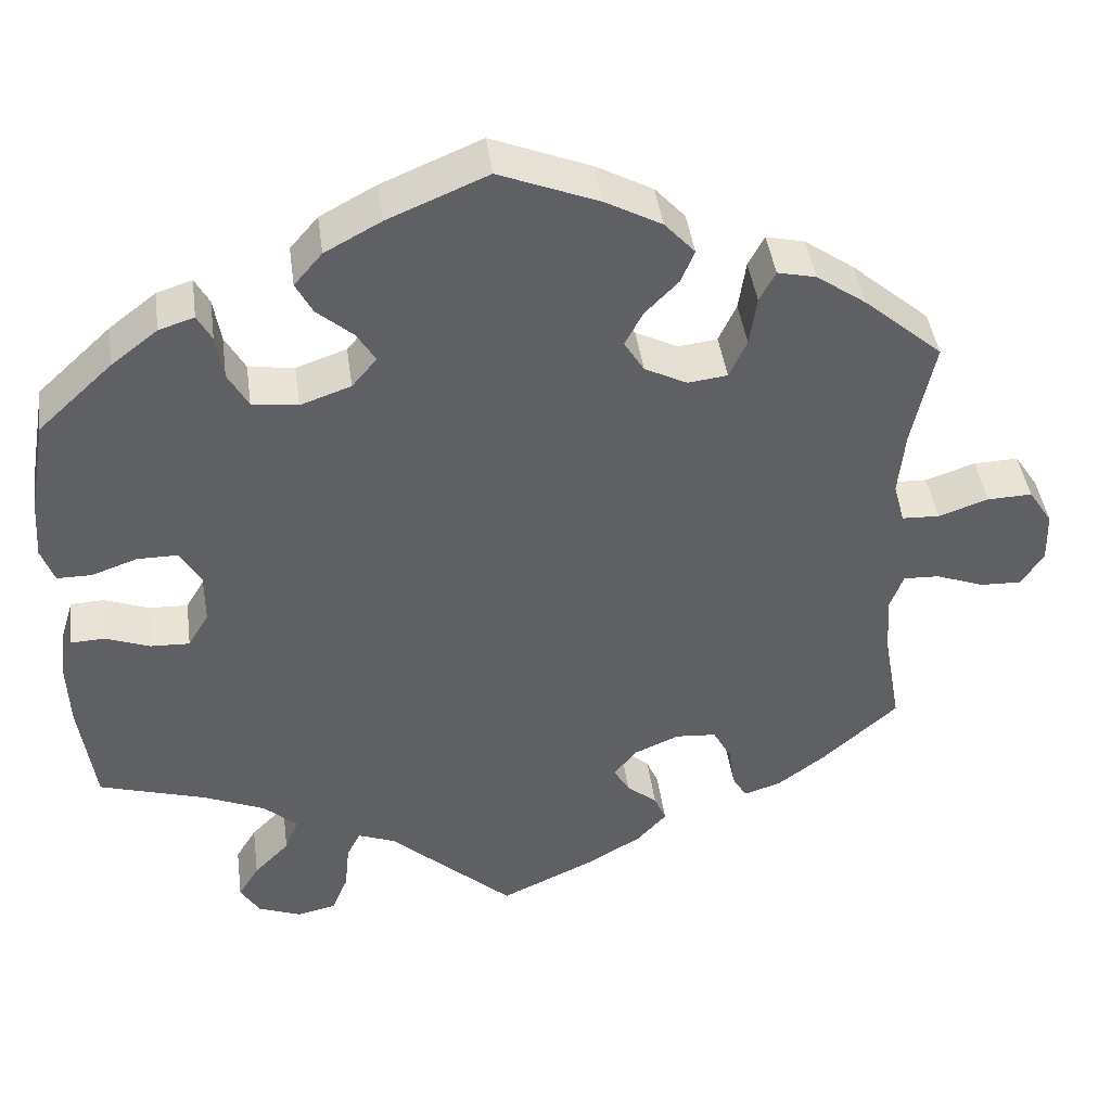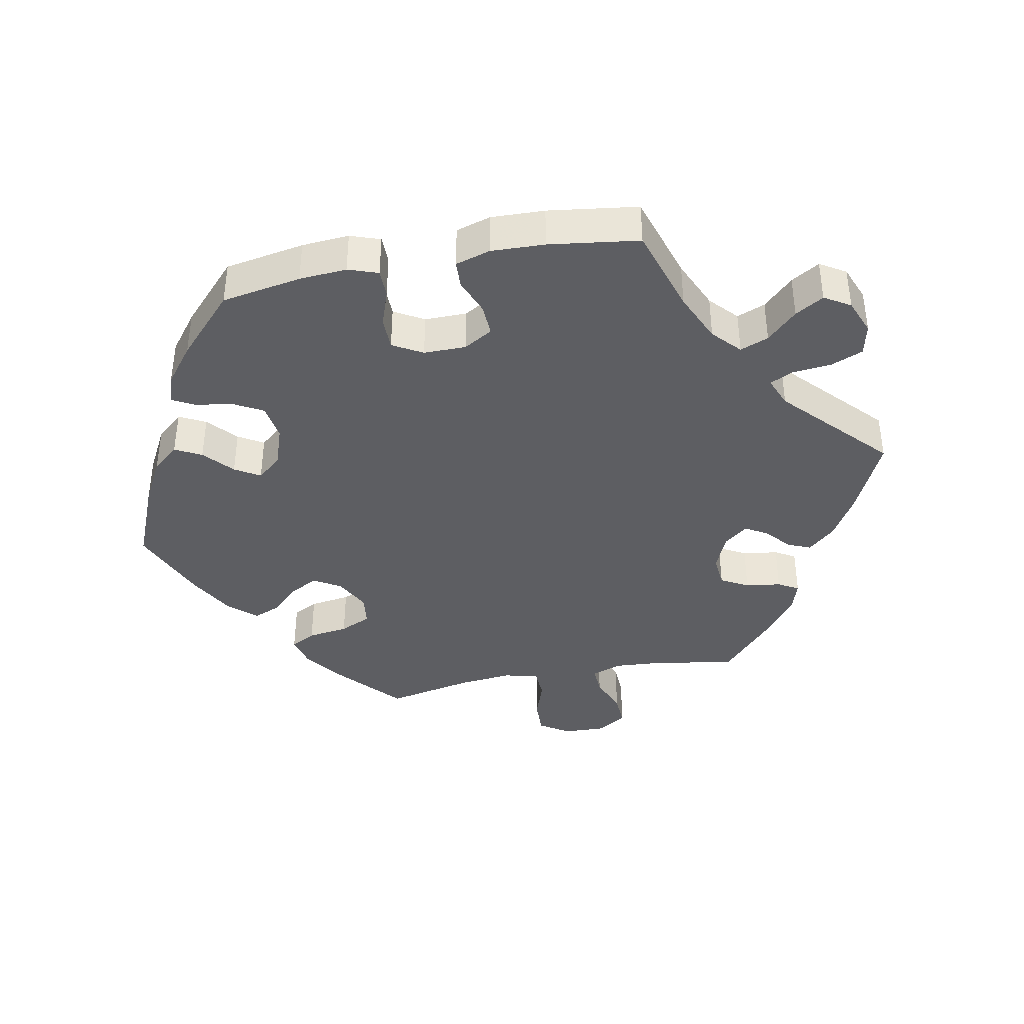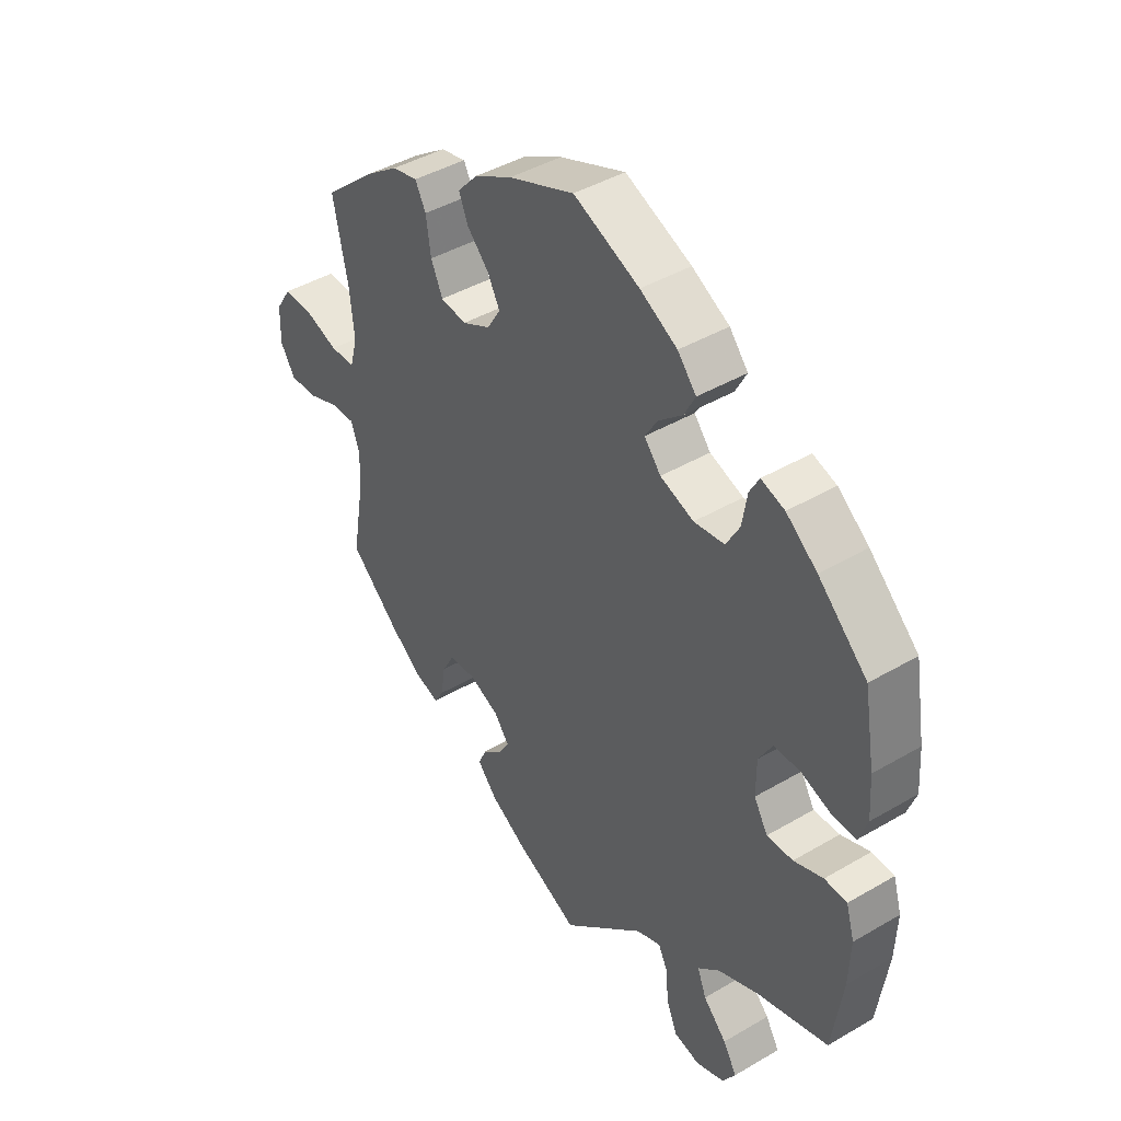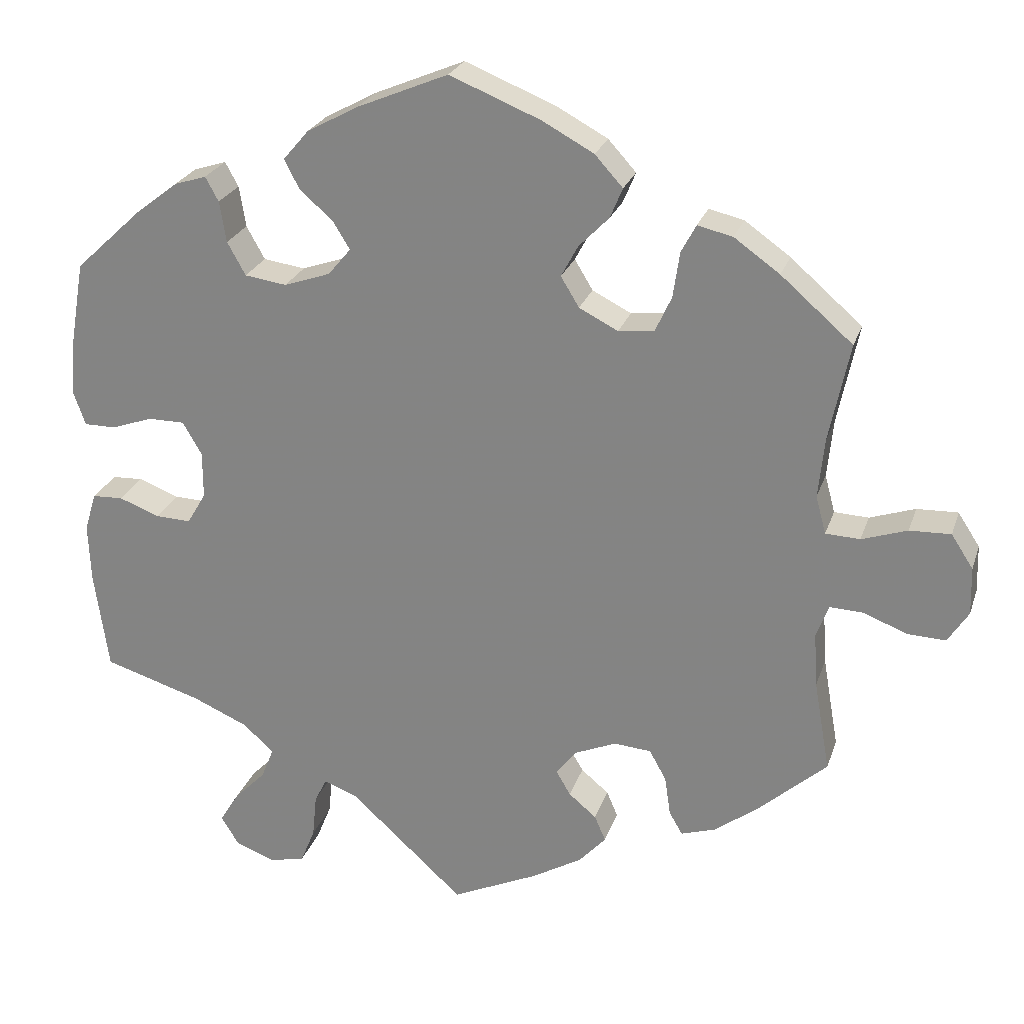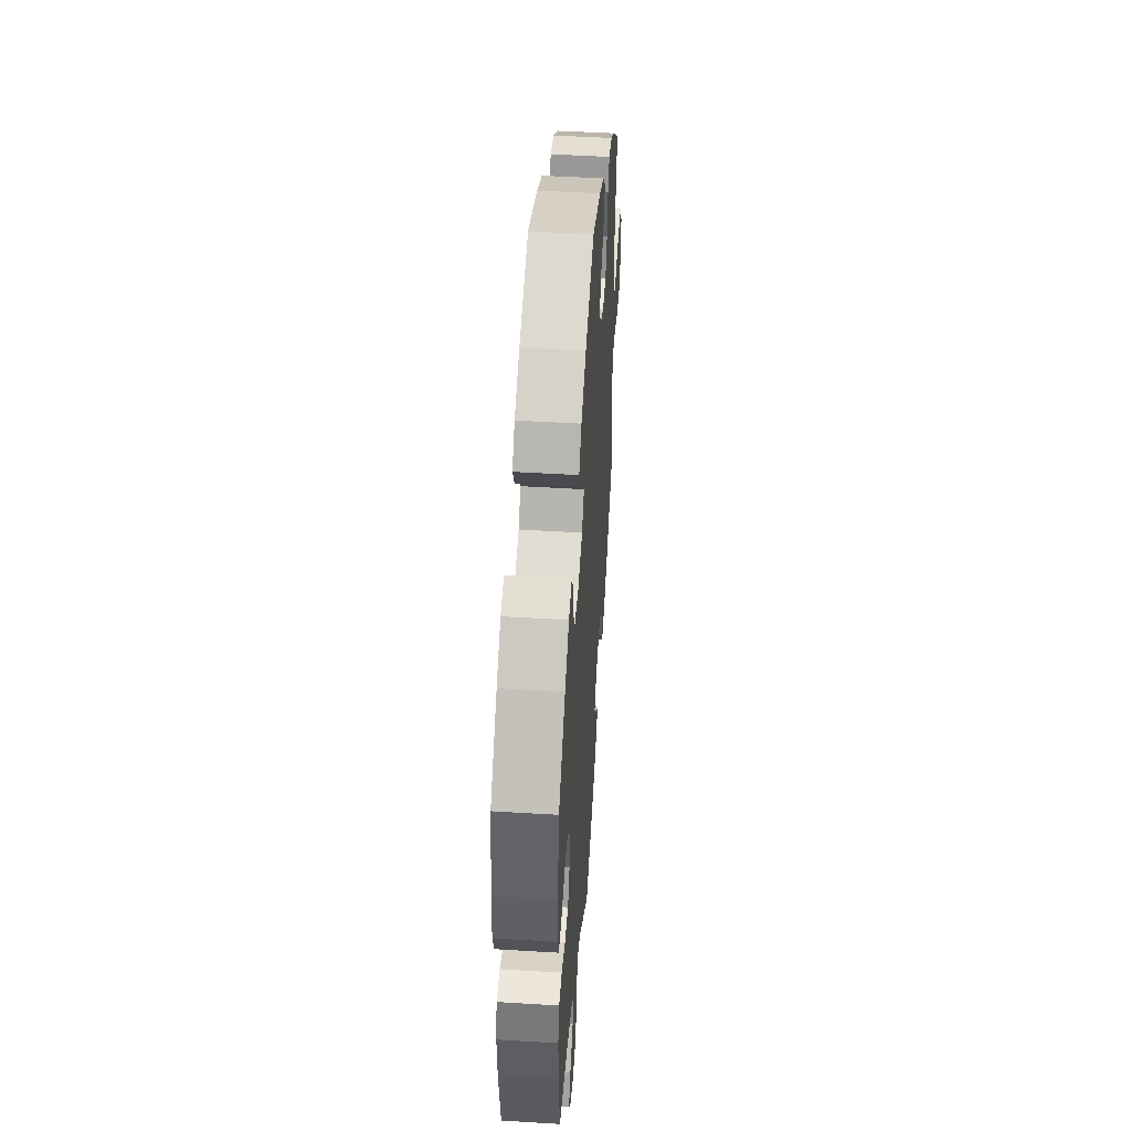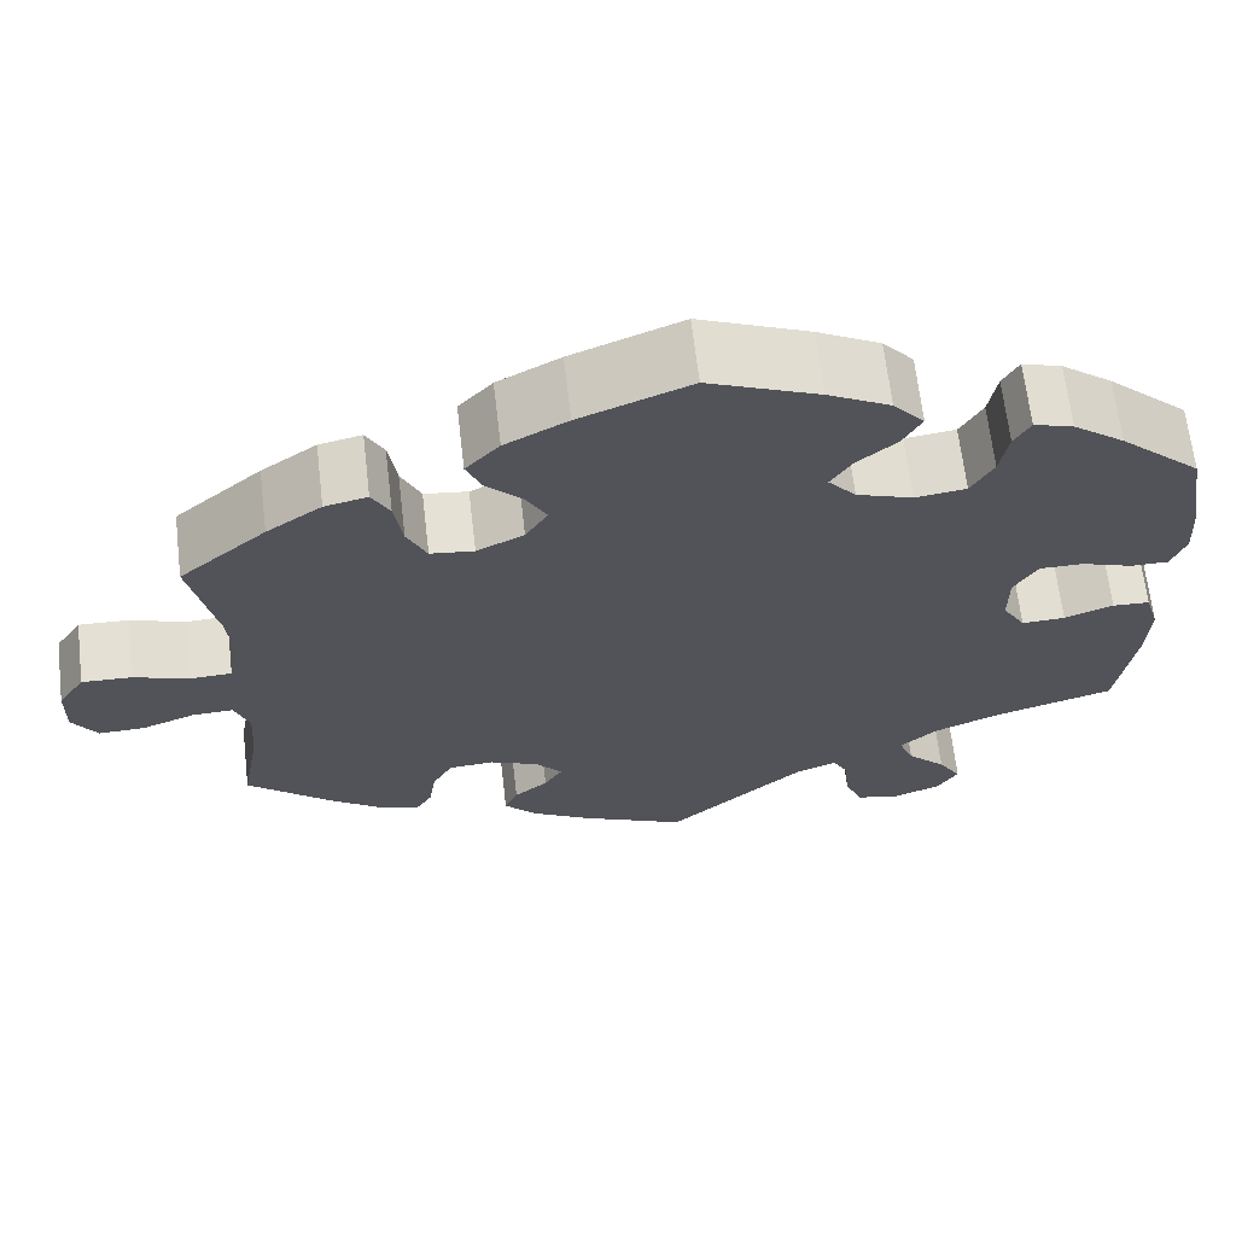
<metadata>
{"format":"obj","ext":"obj","renderer":"f3d","projection":"perspective","resolution":1024,"background":"white","views":[{"elev":43.1,"azim":172.3,"up":"+Z"},{"elev":-38.7,"azim":101.2,"up":"+Y"},{"elev":42.9,"azim":55.1,"up":"+Z"},{"elev":24.9,"azim":-163.6,"up":"+Z"},{"elev":48.6,"azim":93.9,"up":"+Z"},{"elev":66.4,"azim":-6.7,"up":"+Z"}]}
</metadata>
<code>
v -0.151 0.07 0.364
v -0.624 0.07 0.061
v 0.348 0.07 -0.592
v -0.187 0.07 -0.525
v -0.336 0.07 -0.454
v 0.556 0.07 -0.174
v 0.229 0.07 0.489
v 0.225 0.07 -0.553
v -0.684 0.07 -0.092
v 0.194 0.07 0.53
v 0.563 0.07 0.117
v 0.343 0.07 0.455
v 0.372 0.07 -0.553
v -0.329 0.07 0.45
v -0.3 0.07 0.35
v -0.18 0.07 -0.347
v -0.224 0.07 -0.484
v -0.124 0.07 0.57
v -0.194 0.07 0.532
v 0.543 0.07 -0.04
v -0.232 0.07 0.49
v 0 0.07 -0.62
v -0.215 0.07 0.449
v -0.151 0.07 -0.383
v -0.229 0.07 0.296
v -0.287 0.07 -0.327
v -0.515 0.07 -0.185
v -0.68 0.07 0.063
v -0.51 0.07 -0.111
v 0.559 0.07 -0.093
v 0.291 0.07 0.321
v 0.163 0.07 0.41
v -0.509 0.07 0.175
v 0.446 0.07 -0.059
v -0.119 0.07 -0.565
v -0.236 0.07 -0.323
v 0.302 0.07 -0.465
v -0.209 0.07 -0.449
v -0.176 0.07 0.323
v 0.245 0.07 -0.602
v -0 0.07 0.62
v -0.31 0.07 -0.369
v 0.285 0.07 -0.422
v -0.318 0.07 -0.423
v -0.562 0.07 0.04
v -0.171 0.07 -0.417
v 0.445 0.07 0.396
v 0.202 0.07 -0.459
v 0.294 0.07 -0.613
v -0.572 0.07 -0.067
v 0.504 0.07 0.072
v 0.14 0.07 0.372
v -0.442 0.07 -0.395
v 0.537 0.07 -0.31
v 0.397 0.07 0.092
v -0.174 0.07 0.407
v 0.156 0.07 -0.477
v 0.171 0.07 0.335
v 0.447 0.07 0.092
v -0.501 0.07 0.094
v -0.439 0.07 0.395
v -0.537 0.07 -0.31
v 0.387 0.07 0.441
v 0.537 0.07 0.31
v -0.278 0.07 0.302
v 0.219 0.07 -0.493
v -0.377 0.07 0.439
v -0.309 0.07 0.412
v -0.632 0.07 -0.09
v 0.346 0.07 -0.51
v -0.71 0.07 0.017
v -0.712 0.07 -0.048
v 0.325 0.07 0.422
v 0.208 0.07 0.449
v 0.501 0.07 -0.038
v 0.558 0.07 0.189
v 0.403 0.07 -0.351
v 0.316 0.07 0.366
v 0.371 0.07 -0.017
v 0.397 0.07 -0.061
v 0.371 0.07 0.047
v -0.383 0.07 -0.439
v 0.124 0.07 0.568
v 0.547 0.07 0.072
v 0.327 0.07 -0.384
v -0.527 0.07 -0.065
v -0.537 0.07 0.31
v -0.515 0.07 0.042
v 0.234 0.07 0.313
v -0.151 -0 0.364
v -0.624 -0 0.061
v 0.348 -0 -0.592
v -0.187 -0 -0.525
v -0.336 -0 -0.454
v 0.556 -0 -0.174
v 0.229 -0 0.489
v 0.225 -0 -0.553
v -0.684 -0 -0.092
v 0.194 -0 0.53
v 0.563 -0 0.117
v 0.343 -0 0.455
v 0.372 -0 -0.553
v -0.329 -0 0.45
v -0.3 -0 0.35
v -0.18 -0 -0.347
v -0.224 -0 -0.484
v -0.124 -0 0.57
v -0.194 -0 0.532
v 0.543 -0 -0.04
v -0.232 -0 0.49
v 0 -0 -0.62
v -0.215 -0 0.449
v -0.151 -0 -0.383
v -0.229 -0 0.296
v -0.287 -0 -0.327
v -0.515 -0 -0.185
v -0.68 -0 0.063
v -0.51 -0 -0.111
v 0.559 -0 -0.093
v 0.291 -0 0.321
v 0.163 -0 0.41
v -0.509 -0 0.175
v 0.446 -0 -0.059
v -0.119 -0 -0.565
v -0.236 -0 -0.323
v 0.302 -0 -0.465
v -0.209 -0 -0.449
v -0.176 -0 0.323
v 0.245 -0 -0.602
v -0 -0 0.62
v -0.31 -0 -0.369
v 0.285 -0 -0.422
v -0.318 -0 -0.423
v -0.562 -0 0.04
v -0.171 -0 -0.417
v 0.445 -0 0.396
v 0.202 -0 -0.459
v 0.294 -0 -0.613
v -0.572 -0 -0.067
v 0.504 -0 0.072
v 0.14 -0 0.372
v -0.442 -0 -0.395
v 0.537 -0 -0.31
v 0.397 -0 0.092
v -0.174 -0 0.407
v 0.156 -0 -0.477
v 0.171 -0 0.335
v 0.447 -0 0.092
v -0.501 -0 0.094
v -0.439 -0 0.395
v -0.537 -0 -0.31
v 0.387 -0 0.441
v 0.537 -0 0.31
v -0.278 -0 0.302
v 0.219 -0 -0.493
v -0.377 -0 0.439
v -0.309 -0 0.412
v -0.632 -0 -0.09
v 0.346 -0 -0.51
v -0.71 -0 0.017
v -0.712 -0 -0.048
v 0.325 -0 0.422
v 0.208 -0 0.449
v 0.501 -0 -0.038
v 0.558 -0 0.189
v 0.403 -0 -0.351
v 0.316 -0 0.366
v 0.371 -0 -0.017
v 0.397 -0 -0.061
v 0.371 -0 0.047
v -0.383 -0 -0.439
v 0.124 -0 0.568
v 0.547 -0 0.072
v 0.327 -0 -0.384
v -0.527 -0 -0.065
v -0.537 -0 0.31
v -0.515 -0 0.042
v 0.234 -0 0.313
f 56 23 21 19
f 1 56 19 18
f 67 14 68 15
f 67 15 65
f 33 87 61 67
f 60 33 67 65
f 88 60 65 25
f 71 28 2 45
f 71 45 88
f 72 71 88
f 50 69 9 72
f 86 50 72 88
f 29 86 88 25
f 82 53 62 27
f 42 44 5 82
f 26 42 82 27
f 36 26 27 29
f 4 17 38 46
f 4 46 24
f 57 22 35 4
f 48 57 4 24
f 49 40 8 66
f 49 66 48
f 3 49 48
f 37 70 13 3
f 43 37 3 48
f 85 43 48 24
f 30 6 54 77
f 34 75 20 30
f 80 34 30 77
f 79 80 77 85
f 11 84 51 59
f 11 59 55
f 76 11 55
f 64 76 55
f 47 64 55
f 63 47 55 81
f 78 73 12 63
f 31 78 63 81
f 10 7 74 32
f 10 32 52
f 83 10 52
f 1 18 41 83
f 36 29 25 39
f 16 36 39 1
f 89 31 81 79
f 58 89 79 85
f 52 58 85 24
f 24 16 1
f 83 52 24 1
f 108 110 112 145
f 107 108 145 90
f 104 157 103 156
f 154 104 156
f 156 150 176 122
f 154 156 122 149
f 114 154 149 177
f 134 91 117 160
f 177 134 160
f 177 160 161
f 161 98 158 139
f 177 161 139 175
f 114 177 175 118
f 116 151 142 171
f 171 94 133 131
f 116 171 131 115
f 118 116 115 125
f 135 127 106 93
f 113 135 93
f 93 124 111 146
f 113 93 146 137
f 155 97 129 138
f 137 155 138
f 137 138 92
f 92 102 159 126
f 137 92 126 132
f 113 137 132 174
f 166 143 95 119
f 119 109 164 123
f 166 119 123 169
f 174 166 169 168
f 148 140 173 100
f 144 148 100
f 144 100 165
f 144 165 153
f 144 153 136
f 170 144 136 152
f 152 101 162 167
f 170 152 167 120
f 121 163 96 99
f 141 121 99
f 141 99 172
f 172 130 107 90
f 128 114 118 125
f 90 128 125 105
f 168 170 120 178
f 174 168 178 147
f 113 174 147 141
f 90 105 113
f 90 113 141 172
f 83 172 99 10
f 10 99 96 7
f 7 96 163 74
f 74 163 121 32
f 32 121 141 52
f 52 141 147 58
f 58 147 178 89
f 89 178 120 31
f 31 120 167 78
f 78 167 162 73
f 73 162 101 12
f 12 101 152 63
f 63 152 136 47
f 47 136 153 64
f 64 153 165 76
f 76 165 100 11
f 11 100 173 84
f 84 173 140 51
f 51 140 148 59
f 59 148 144 55
f 55 144 170 81
f 81 170 168 79
f 79 168 169 80
f 80 169 123 34
f 34 123 164 75
f 75 164 109 20
f 20 109 119 30
f 30 119 95 6
f 6 95 143 54
f 54 143 166 77
f 77 166 174 85
f 85 174 132 43
f 43 132 126 37
f 37 126 159 70
f 70 159 102 13
f 13 102 92 3
f 3 92 138 49
f 49 138 129 40
f 40 129 97 8
f 8 97 155 66
f 66 155 137 48
f 48 137 146 57
f 57 146 111 22
f 22 111 124 35
f 35 124 93 4
f 4 93 106 17
f 17 106 127 38
f 38 127 135 46
f 46 135 113 24
f 24 113 105 16
f 16 105 125 36
f 36 125 115 26
f 26 115 131 42
f 42 131 133 44
f 44 133 94 5
f 5 94 171 82
f 82 171 142 53
f 53 142 151 62
f 62 151 116 27
f 27 116 118 29
f 29 118 175 86
f 86 175 139 50
f 50 139 158 69
f 69 158 98 9
f 9 98 161 72
f 72 161 160 71
f 71 160 117 28
f 28 117 91 2
f 2 91 134 45
f 45 134 177 88
f 88 177 149 60
f 60 149 122 33
f 33 122 176 87
f 87 176 150 61
f 61 150 156 67
f 67 156 103 14
f 14 103 157 68
f 68 157 104 15
f 15 104 154 65
f 65 154 114 25
f 25 114 128 39
f 39 128 90 1
f 1 90 145 56
f 56 145 112 23
f 23 112 110 21
f 21 110 108 19
f 19 108 107 18
f 18 107 130 41
f 41 130 172 83

</code>
